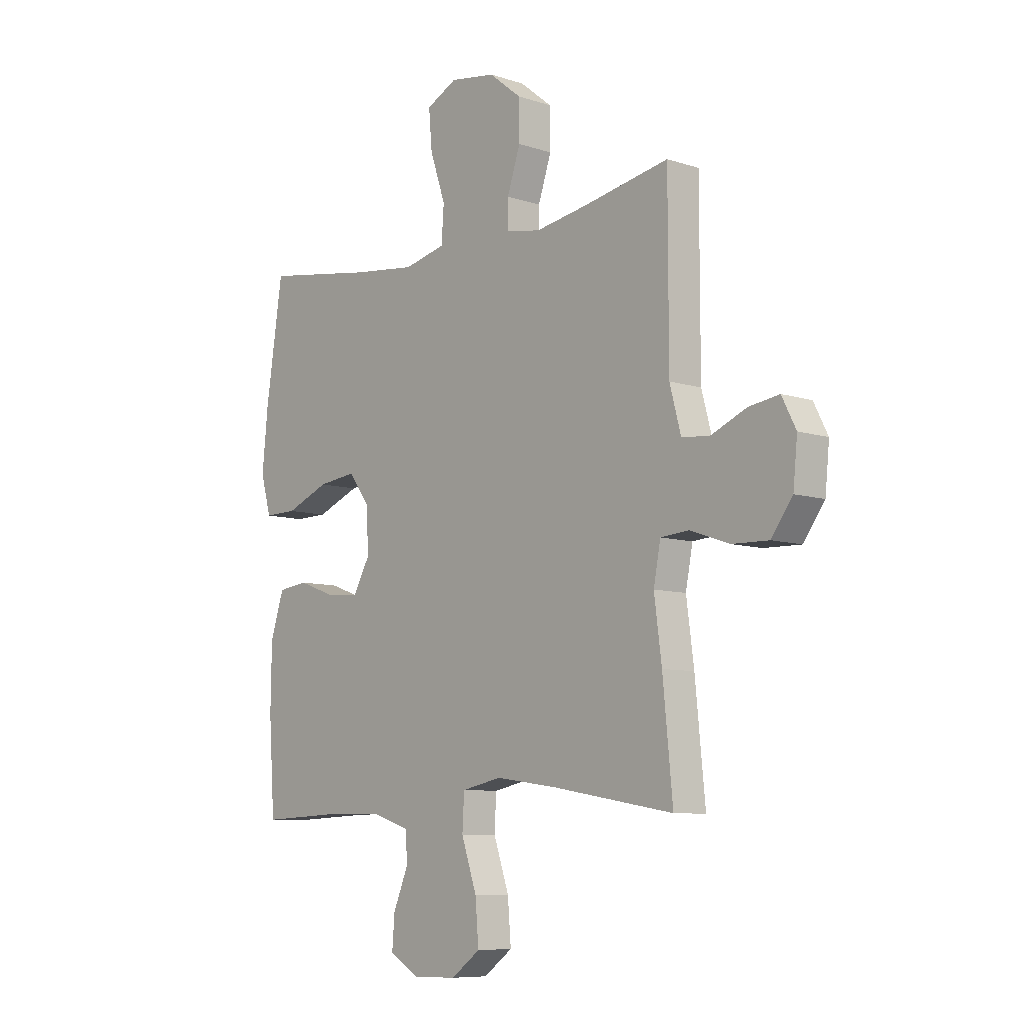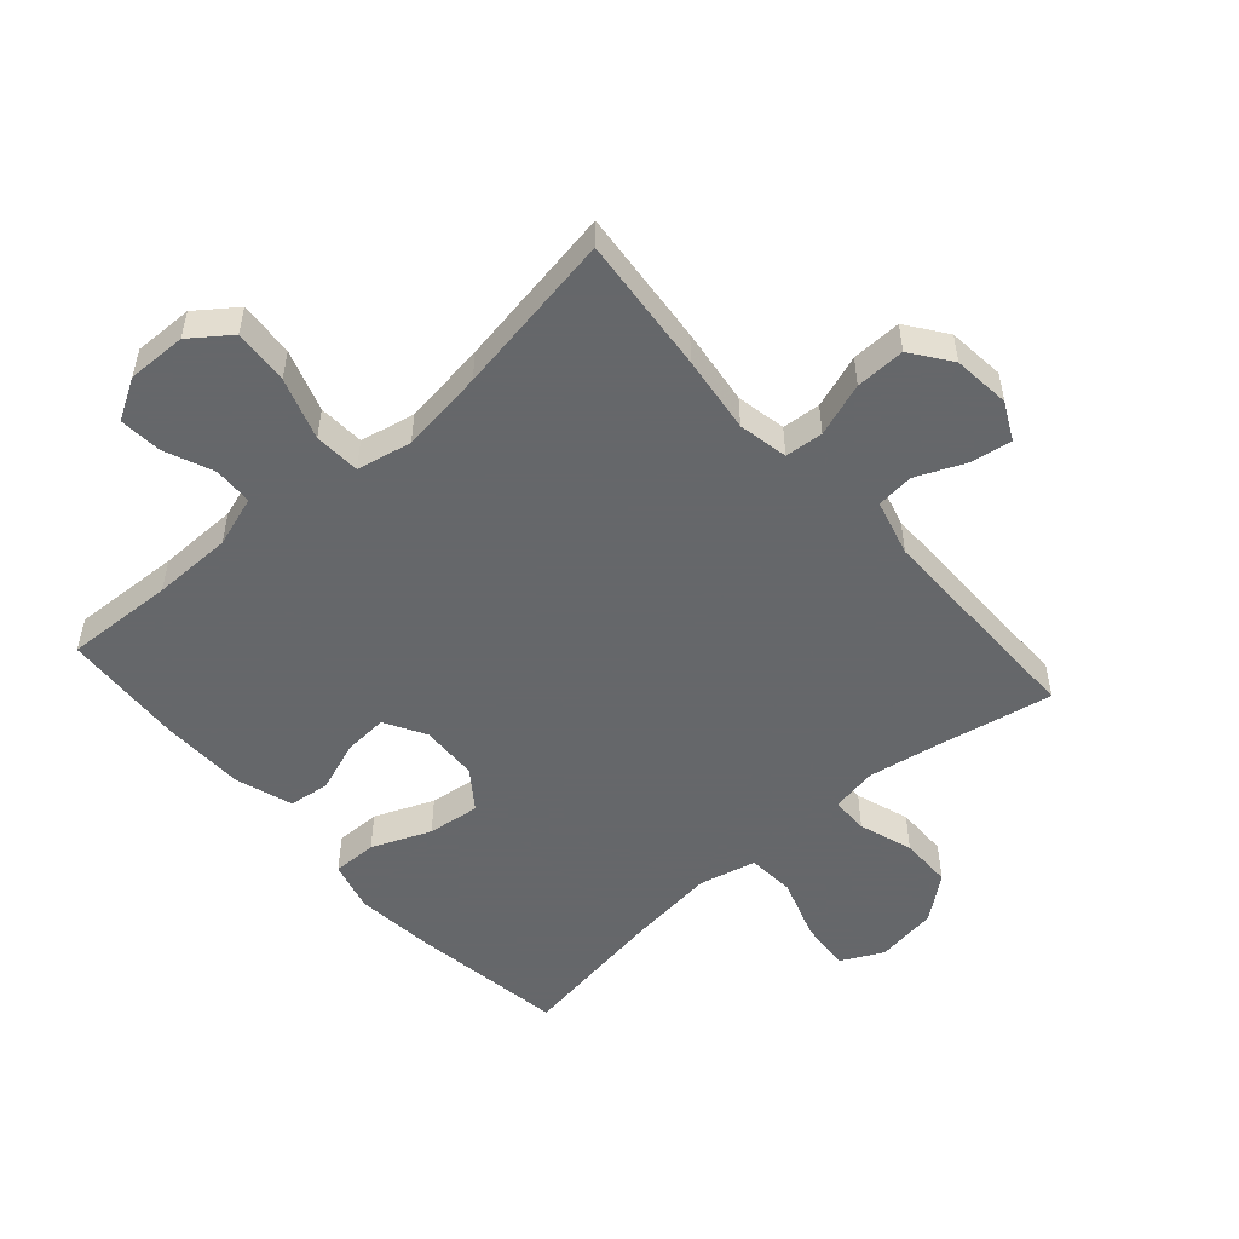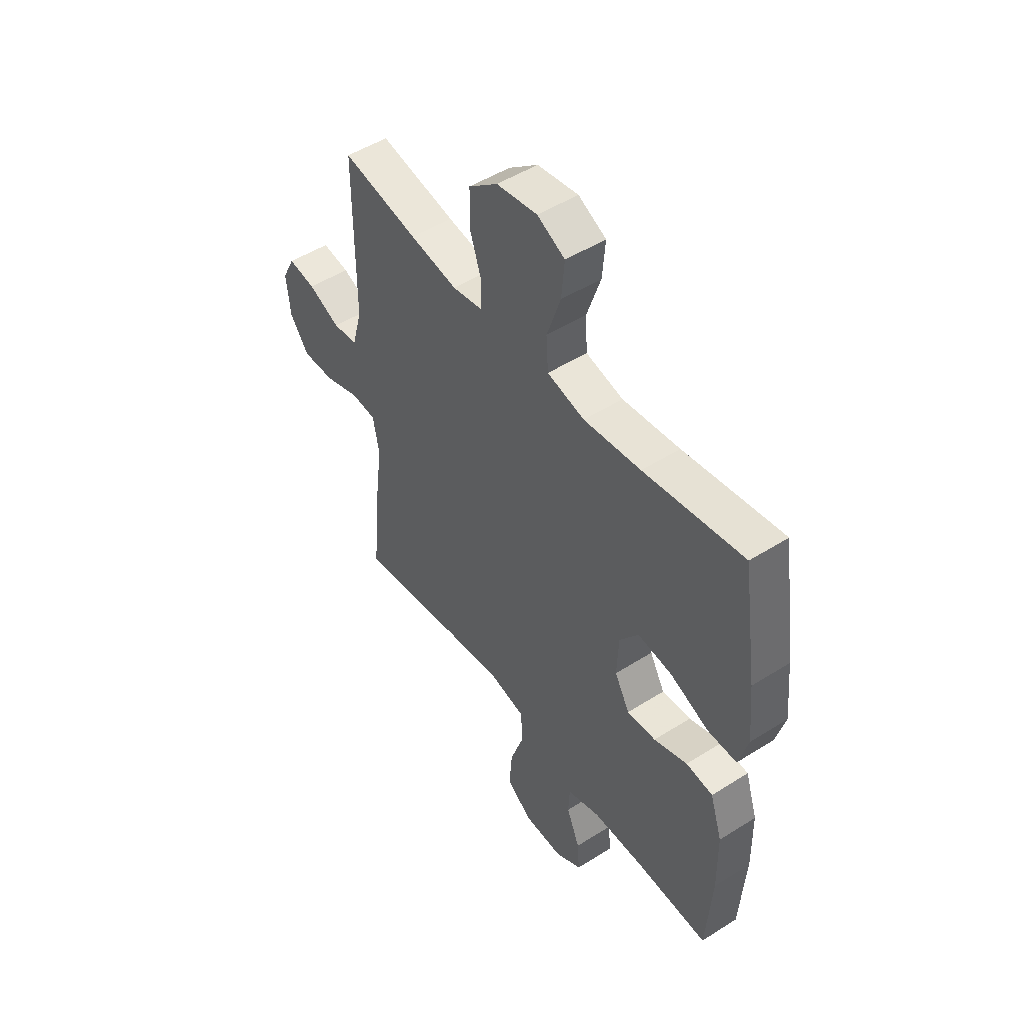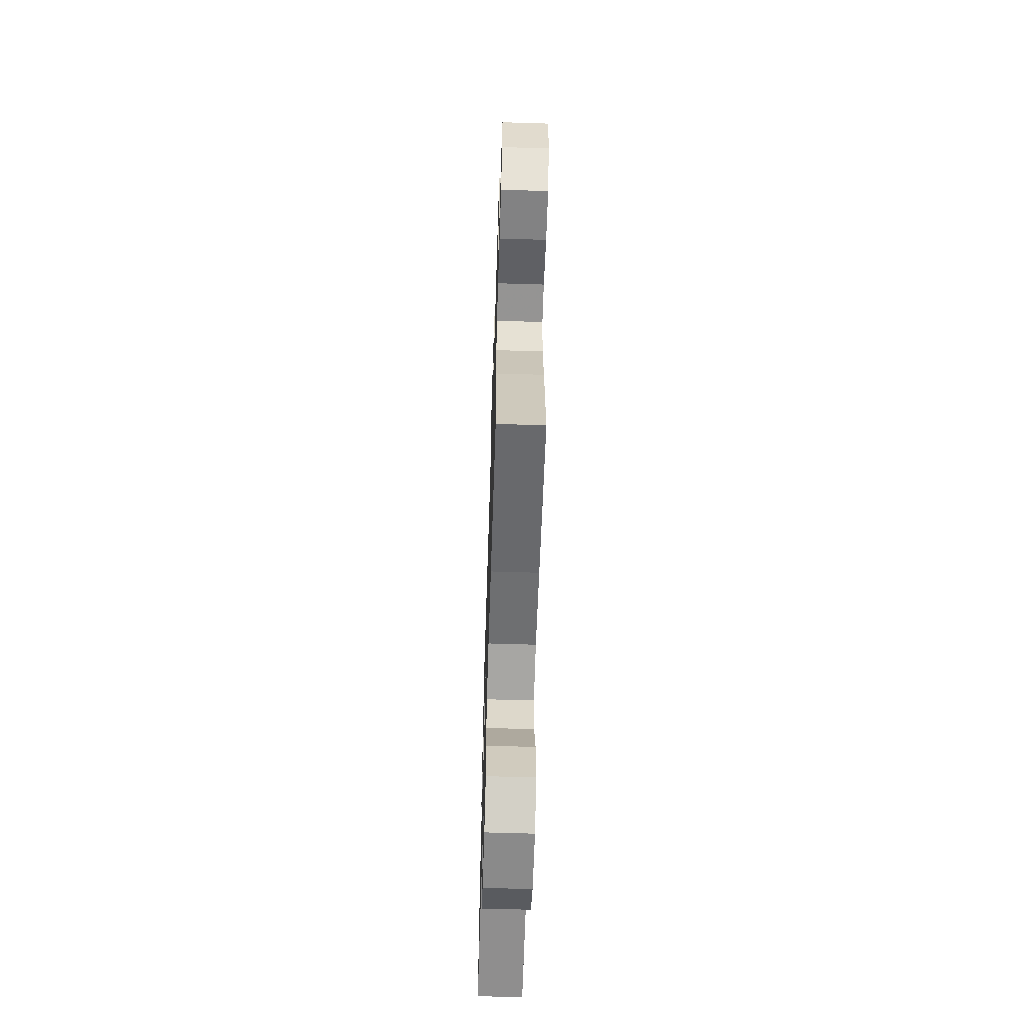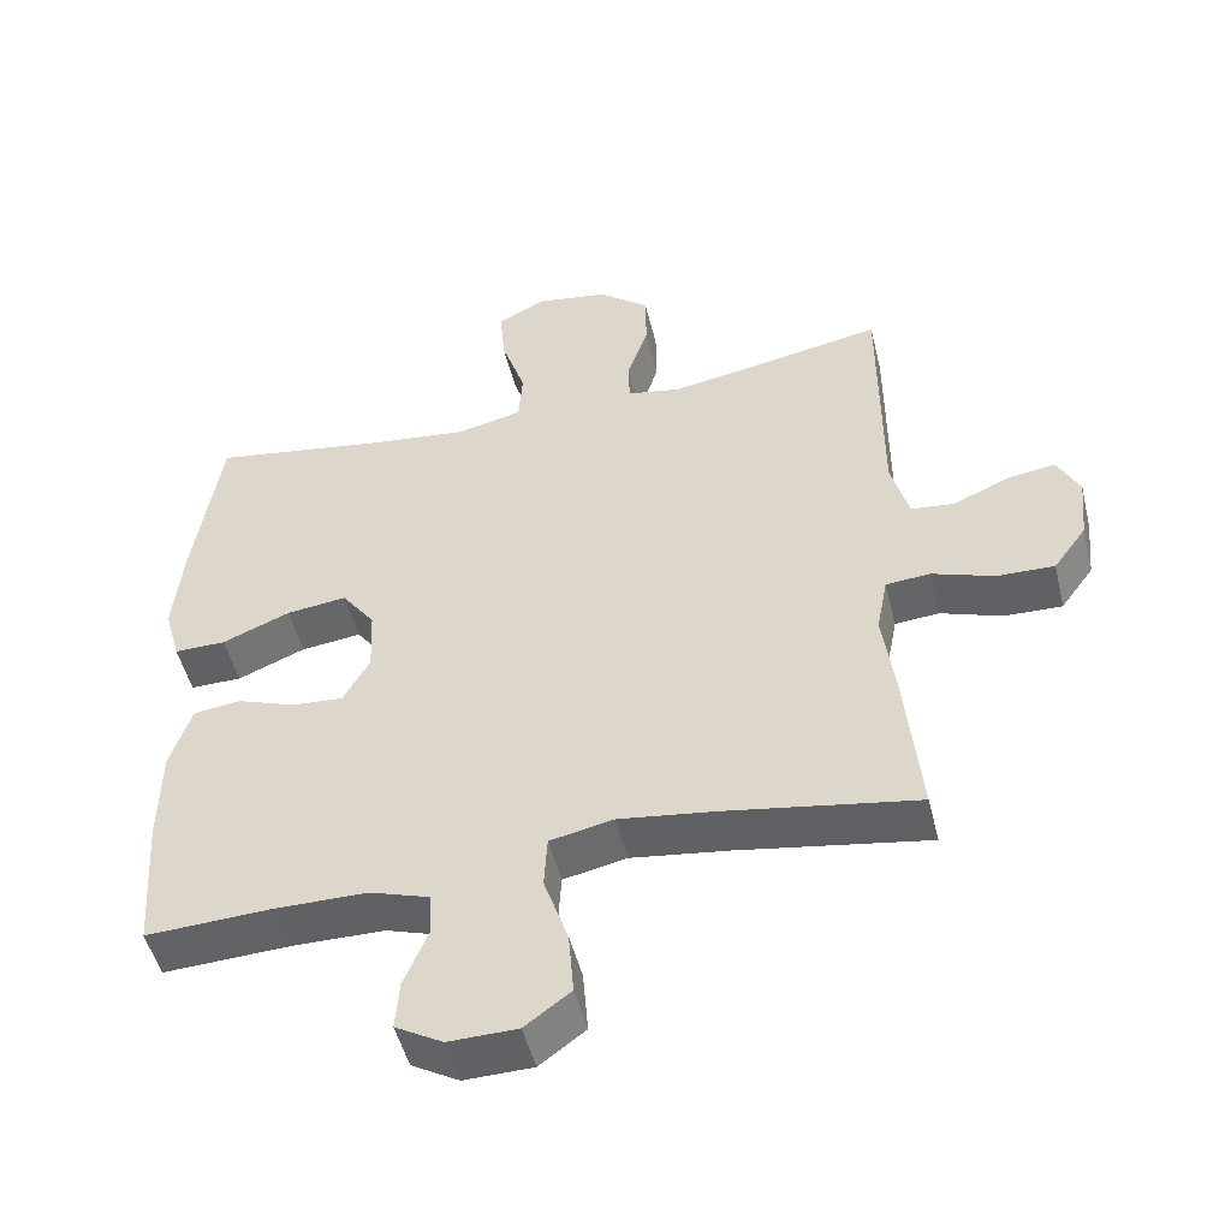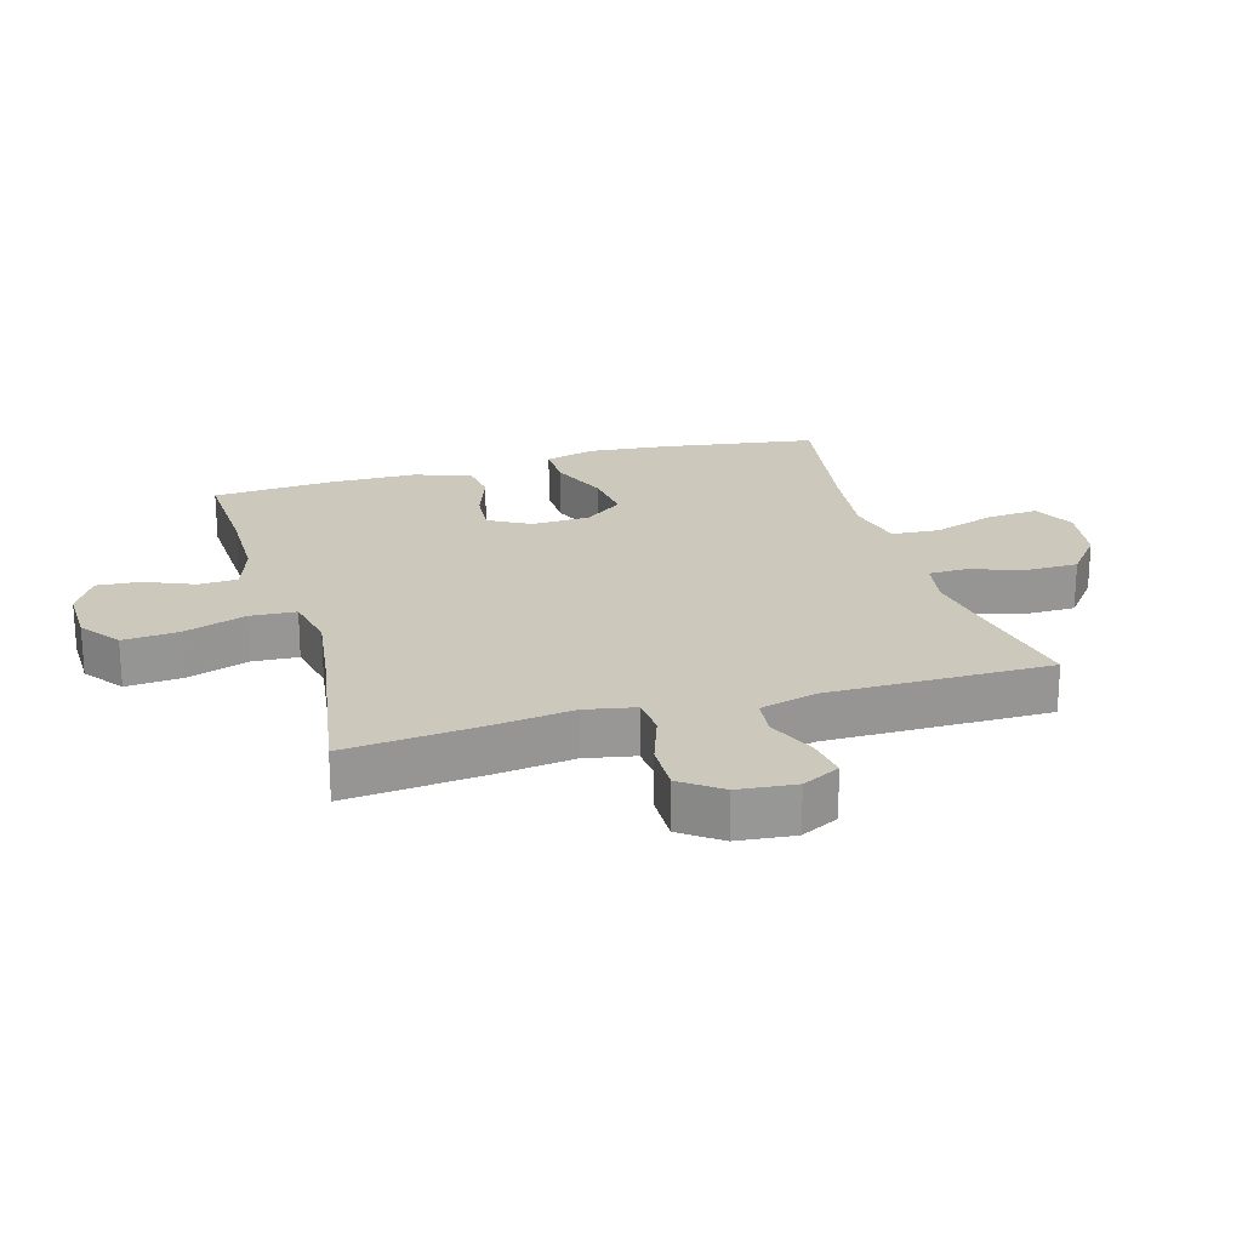
<metadata>
{"format":"obj","ext":"obj","renderer":"f3d","projection":"perspective","resolution":1024,"background":"white","views":[{"elev":-8.2,"azim":-131.9,"up":"+Z"},{"elev":-52.0,"azim":-138.5,"up":"+Y"},{"elev":49.6,"azim":55.0,"up":"+Z"},{"elev":-62.3,"azim":-91.8,"up":"+Z"},{"elev":-49.9,"azim":-166.3,"up":"+Z"},{"elev":22.2,"azim":-106.1,"up":"+Y"}]}
</metadata>
<code>
v 0.5 0.07 0.5
v 0.536 0.07 0.257
v 0.548 0.07 0.133
v 0.526 0.07 0.054
v 0.456 0.07 0.055
v 0.364 0.07 0.093
v 0.282 0.07 0.103
v 0.237 0.07 0.042
v 0.233 0.07 -0.049
v 0.269 0.07 -0.113
v 0.338 0.07 -0.108
v 0.418 0.07 -0.079
v 0.482 0.07 -0.087
v 0.511 0.07 -0.176
v 0.513 0.07 -0.31
v 0.5 0.07 -0.5
v 0.329 0.07 -0.492
v 0.204 0.07 -0.493
v 0.124 0.07 -0.519
v 0.121 0.07 -0.58
v 0.153 0.07 -0.657
v 0.158 0.07 -0.724
v 0.094 0.07 -0.761
v 0.001 0.07 -0.759
v -0.061 0.07 -0.713
v -0.054 0.07 -0.626
v -0.021 0.07 -0.529
v -0.025 0.07 -0.457
v -0.111 0.07 -0.439
v -0.243 0.07 -0.457
v -0.5 0.07 -0.5
v -0.479 0.07 -0.285
v -0.463 0.07 -0.164
v -0.478 0.07 -0.086
v -0.538 0.07 -0.081
v -0.622 0.07 -0.11
v -0.7 0.07 -0.112
v -0.745 0.07 -0.05
v -0.754 0.07 0.04
v -0.724 0.07 0.099
v -0.659 0.07 0.089
v -0.583 0.07 0.056
v -0.524 0.07 0.062
v -0.5 0.07 0.151
v -0.5 0.07 0.5
v -0.319 0.07 0.465
v -0.206 0.07 0.446
v -0.133 0.07 0.459
v -0.132 0.07 0.518
v -0.16 0.07 0.602
v -0.159 0.07 0.684
v -0.09 0.07 0.739
v 0.007 0.07 0.754
v 0.073 0.07 0.721
v 0.066 0.07 0.64
v 0.033 0.07 0.542
v 0.038 0.07 0.468
v 0.127 0.07 0.447
v 0.263 0.07 0.463
v 0.5 0 0.5
v 0.536 0 0.257
v 0.548 0 0.133
v 0.526 0 0.054
v 0.456 0 0.055
v 0.364 0 0.093
v 0.282 0 0.103
v 0.237 0 0.042
v 0.233 0 -0.049
v 0.269 0 -0.113
v 0.338 0 -0.108
v 0.418 0 -0.079
v 0.482 0 -0.087
v 0.511 0 -0.176
v 0.513 0 -0.31
v 0.5 0 -0.5
v 0.329 0 -0.492
v 0.204 0 -0.493
v 0.124 0 -0.519
v 0.121 0 -0.58
v 0.153 0 -0.657
v 0.158 0 -0.724
v 0.094 0 -0.761
v 0.001 0 -0.759
v -0.061 0 -0.713
v -0.054 0 -0.626
v -0.021 0 -0.529
v -0.025 0 -0.457
v -0.111 0 -0.439
v -0.243 0 -0.457
v -0.5 0 -0.5
v -0.479 0 -0.285
v -0.463 0 -0.164
v -0.478 0 -0.086
v -0.538 0 -0.081
v -0.622 0 -0.11
v -0.7 0 -0.112
v -0.745 0 -0.05
v -0.754 0 0.04
v -0.724 0 0.099
v -0.659 0 0.089
v -0.583 0 0.056
v -0.524 0 0.062
v -0.5 0 0.151
v -0.5 0 0.5
v -0.319 0 0.465
v -0.206 0 0.446
v -0.133 0 0.459
v -0.132 0 0.518
v -0.16 0 0.602
v -0.159 0 0.684
v -0.09 0 0.739
v 0.007 0 0.754
v 0.073 0 0.721
v 0.066 0 0.64
v 0.033 0 0.542
v 0.038 0 0.468
v 0.127 0 0.447
v 0.263 0 0.463
f 53 54 55 56
f 53 56 57
f 52 53 57
f 49 50 51 52
f 48 49 52 57
f 47 48 57 58
f 44 45 46
f 43 44 46 47
f 39 40 41 42
f 37 38 39 42
f 35 36 37 42
f 34 35 42 43
f 30 31 32 33
f 29 30 33 34
f 28 29 34 43
f 24 25 26 27
f 24 27 28
f 23 24 28
f 20 21 22 23
f 19 20 23 28
f 18 19 28 43
f 14 15 16 17
f 11 12 13 14
f 10 11 14 17
f 9 10 17 18
f 3 4 5 6
f 3 6 7
f 59 1 2 3
f 58 59 3 7
f 8 9 18 43
f 43 47 58
f 7 8 43 58
f 115 114 113 112
f 116 115 112
f 116 112 111
f 111 110 109 108
f 116 111 108 107
f 117 116 107 106
f 105 104 103
f 106 105 103 102
f 101 100 99 98
f 101 98 97 96
f 101 96 95 94
f 102 101 94 93
f 92 91 90 89
f 93 92 89 88
f 102 93 88 87
f 86 85 84 83
f 87 86 83
f 87 83 82
f 82 81 80 79
f 87 82 79 78
f 102 87 78 77
f 76 75 74 73
f 73 72 71 70
f 76 73 70 69
f 77 76 69 68
f 65 64 63 62
f 66 65 62
f 62 61 60 118
f 66 62 118 117
f 102 77 68 67
f 117 106 102
f 117 102 67 66
f 1 60 61 2
f 2 61 62 3
f 3 62 63 4
f 4 63 64 5
f 5 64 65 6
f 6 65 66 7
f 7 66 67 8
f 8 67 68 9
f 9 68 69 10
f 10 69 70 11
f 11 70 71 12
f 12 71 72 13
f 13 72 73 14
f 14 73 74 15
f 15 74 75 16
f 16 75 76 17
f 17 76 77 18
f 18 77 78 19
f 19 78 79 20
f 20 79 80 21
f 21 80 81 22
f 22 81 82 23
f 23 82 83 24
f 24 83 84 25
f 25 84 85 26
f 26 85 86 27
f 27 86 87 28
f 28 87 88 29
f 29 88 89 30
f 30 89 90 31
f 31 90 91 32
f 32 91 92 33
f 33 92 93 34
f 34 93 94 35
f 35 94 95 36
f 36 95 96 37
f 37 96 97 38
f 38 97 98 39
f 39 98 99 40
f 40 99 100 41
f 41 100 101 42
f 42 101 102 43
f 43 102 103 44
f 44 103 104 45
f 45 104 105 46
f 46 105 106 47
f 47 106 107 48
f 48 107 108 49
f 49 108 109 50
f 50 109 110 51
f 51 110 111 52
f 52 111 112 53
f 53 112 113 54
f 54 113 114 55
f 55 114 115 56
f 56 115 116 57
f 57 116 117 58
f 58 117 118 59
f 59 118 60 1

</code>
